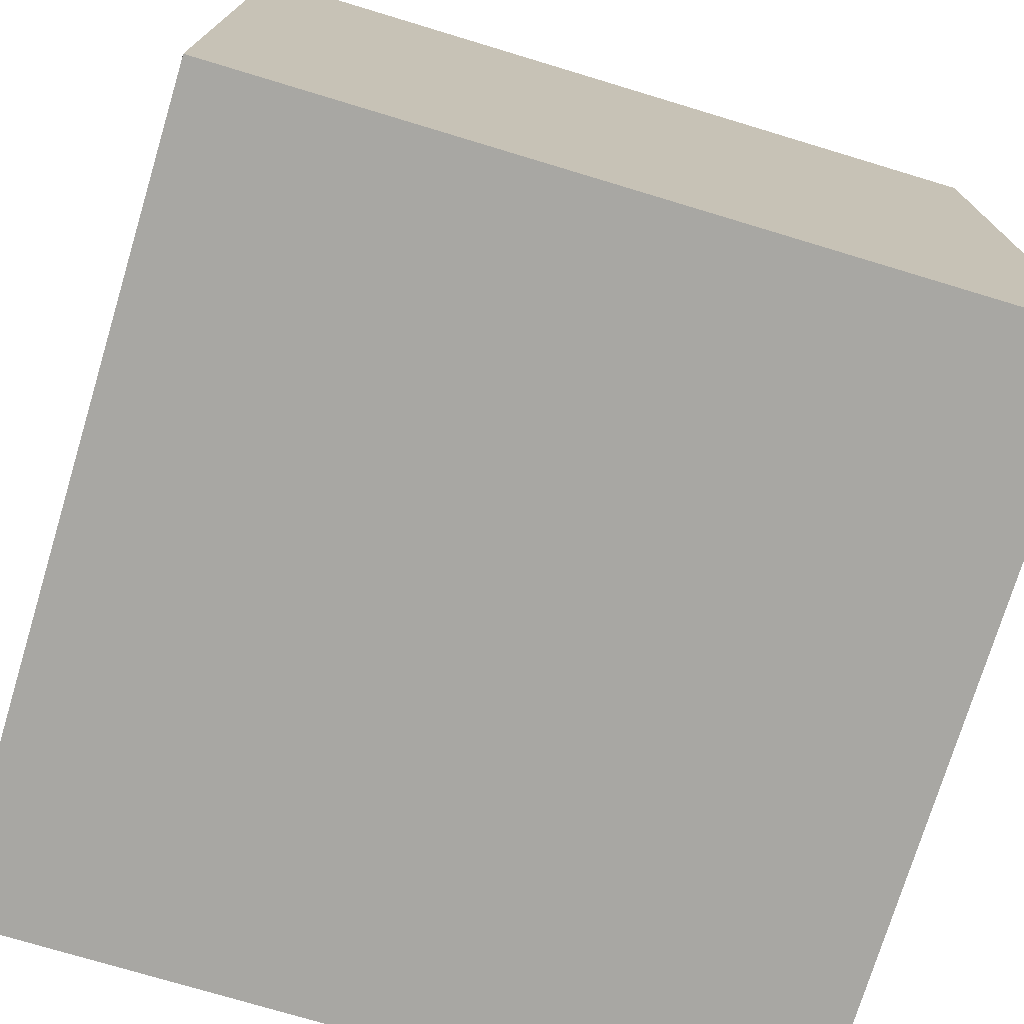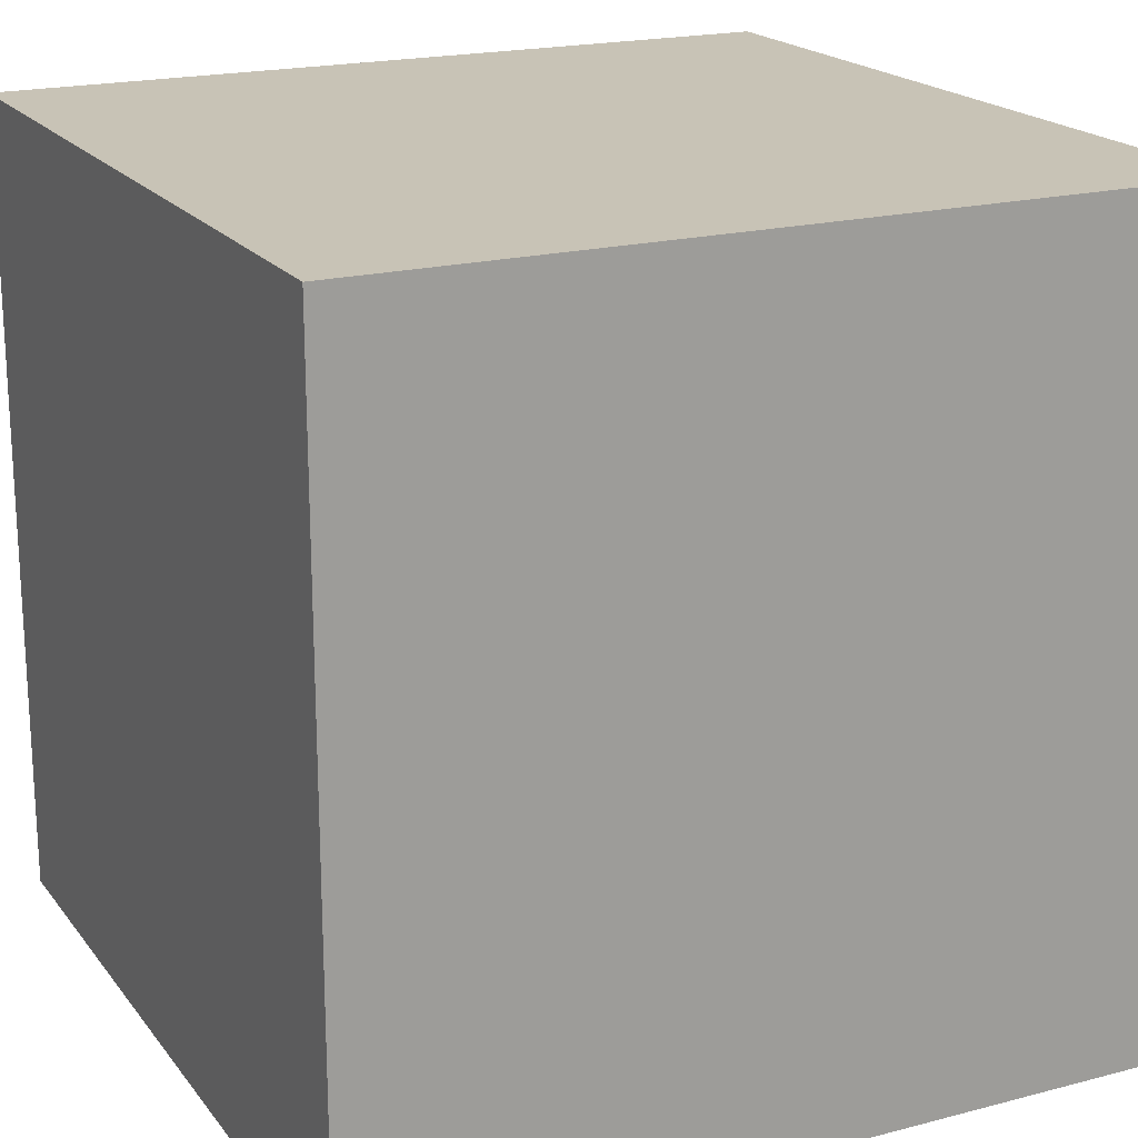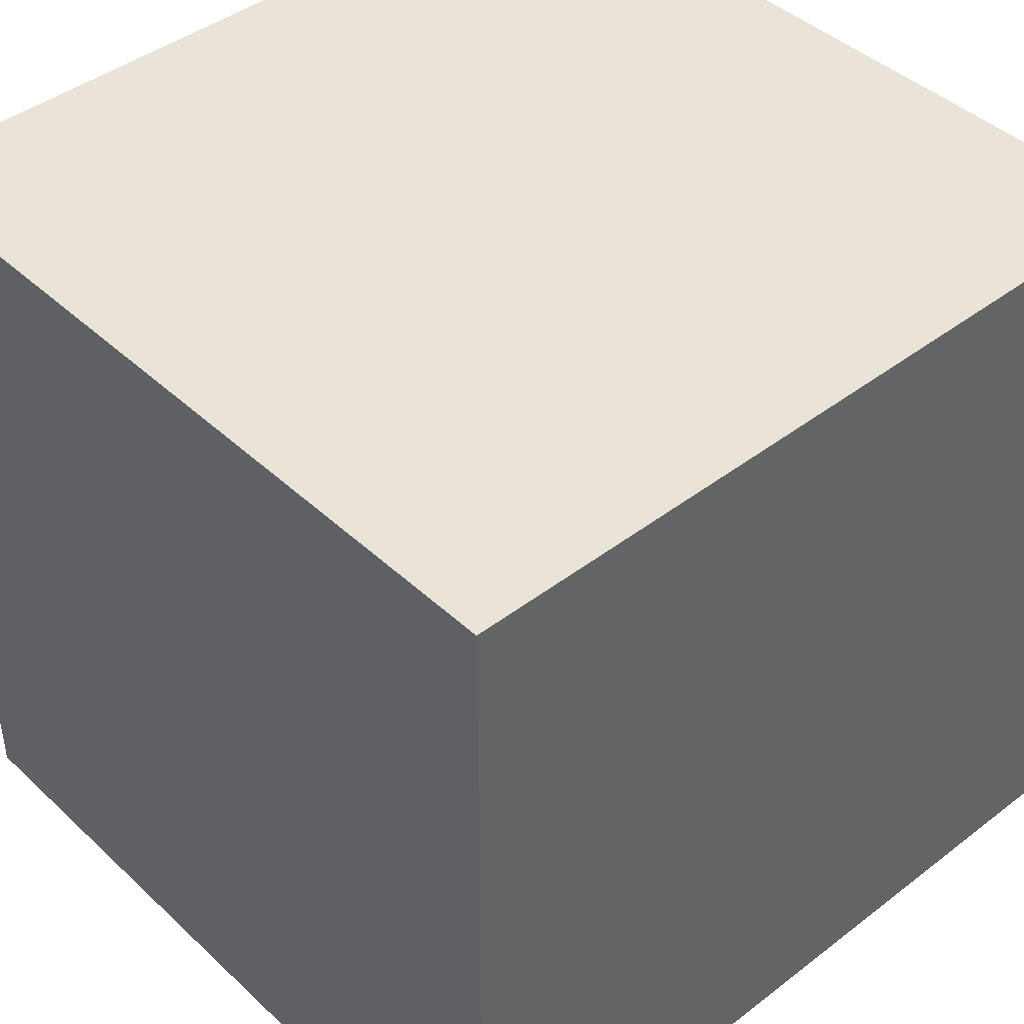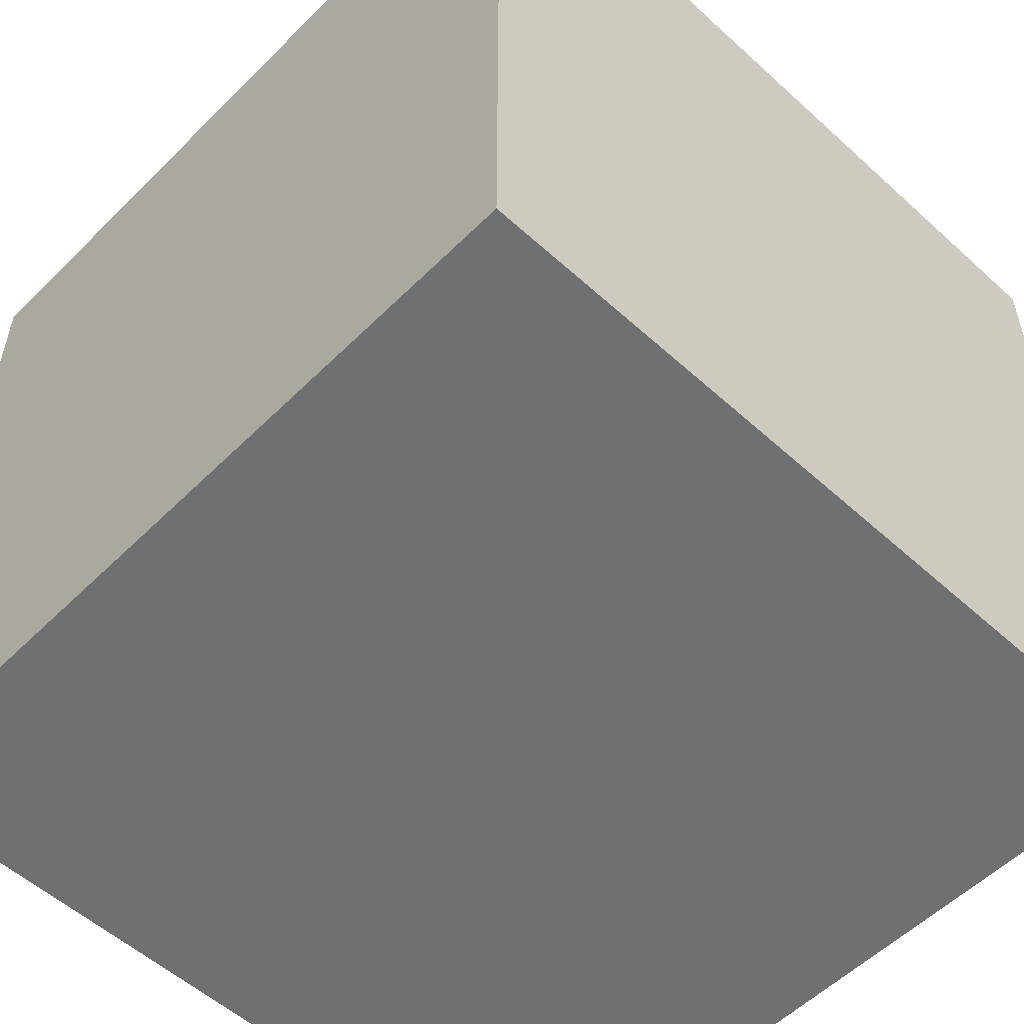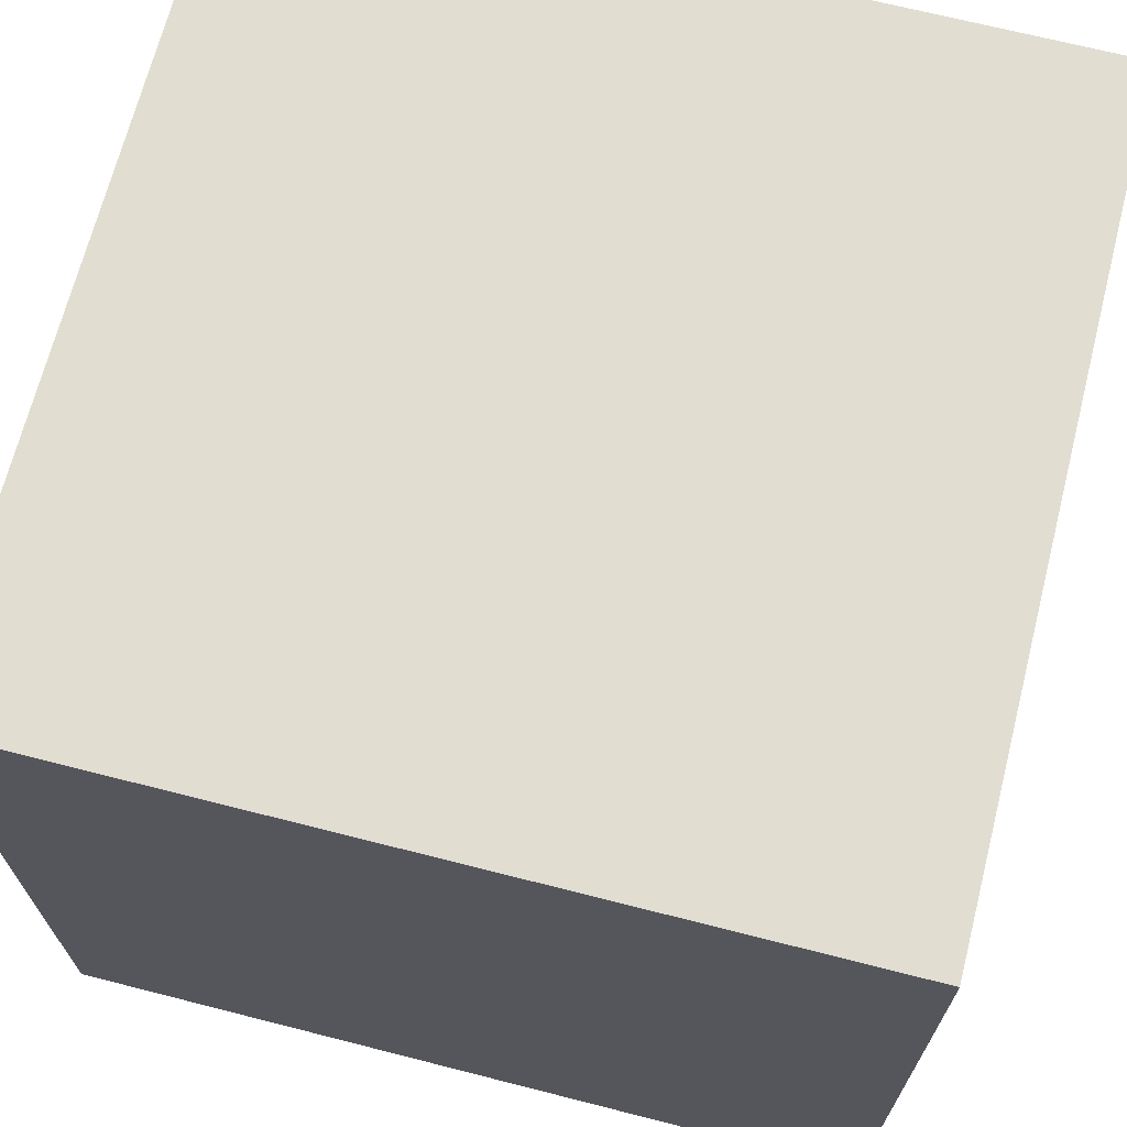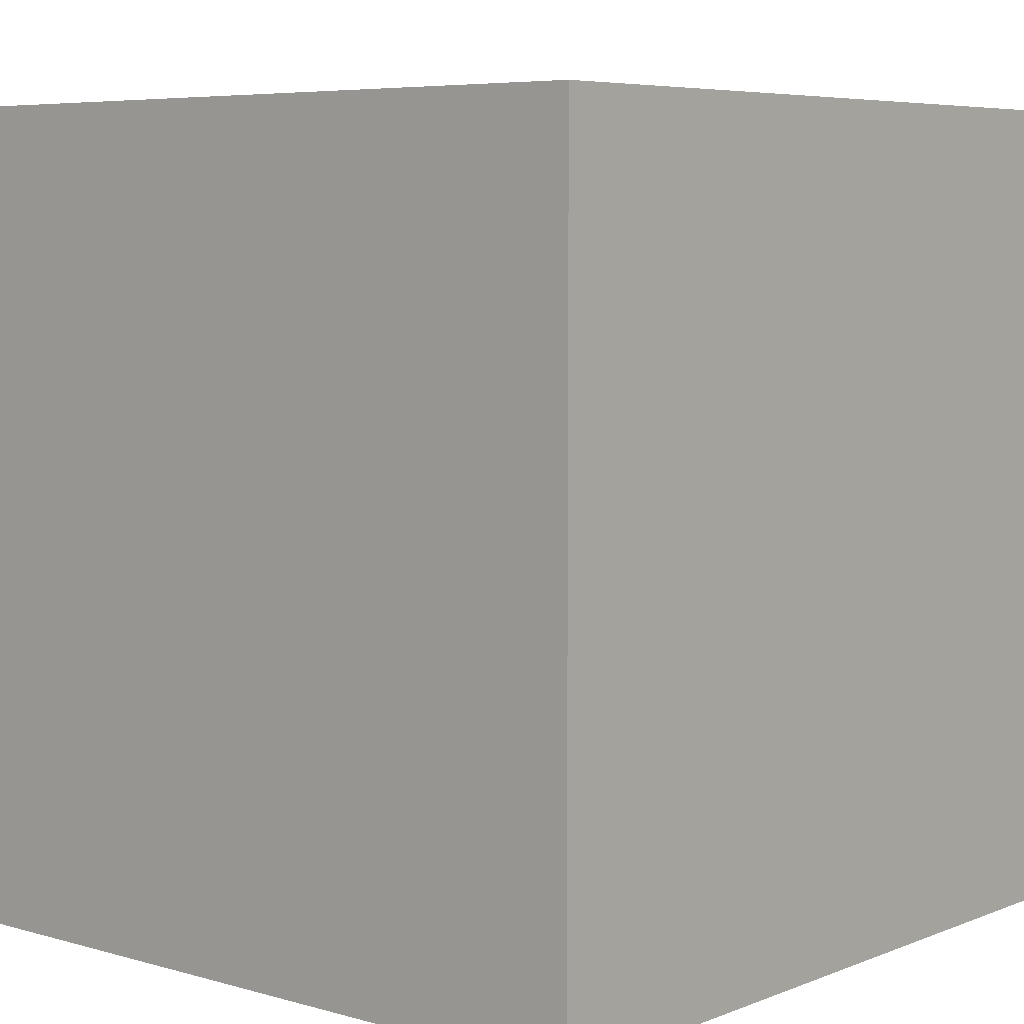
<metadata>
{"format":"obj","ext":"obj","renderer":"f3d","projection":"perspective","resolution":1024,"background":"white","views":[{"elev":-74.4,"azim":-106.8,"up":"+Z"},{"elev":19.5,"azim":154.0,"up":"+Y"},{"elev":43.0,"azim":137.7,"up":"+Z"},{"elev":-54.8,"azim":-43.8,"up":"+Z"},{"elev":68.8,"azim":-165.7,"up":"+Z"},{"elev":6.1,"azim":40.5,"up":"+Z"}]}
</metadata>
<code>
o Cube
v 1 1 -1
v 1 -1 -1
v 1 1 1
v 1 -1 1
v -1 1 -1
v -1 -1 -1
v -1 1 1
v -1 -1 1
f 1 5 7 3
f 4 3 7 8
f 8 7 5 6
f 6 2 4 8
f 2 1 3 4
f 6 5 1 2

</code>
